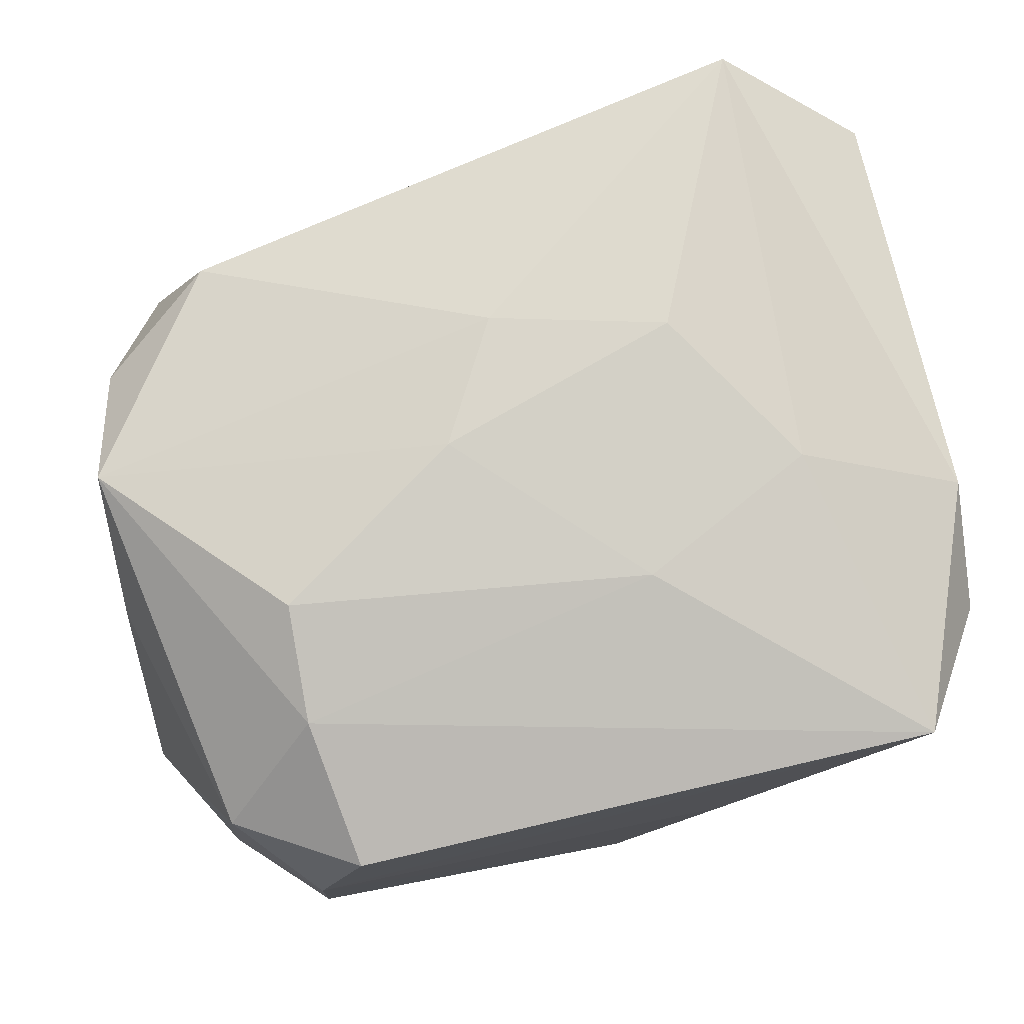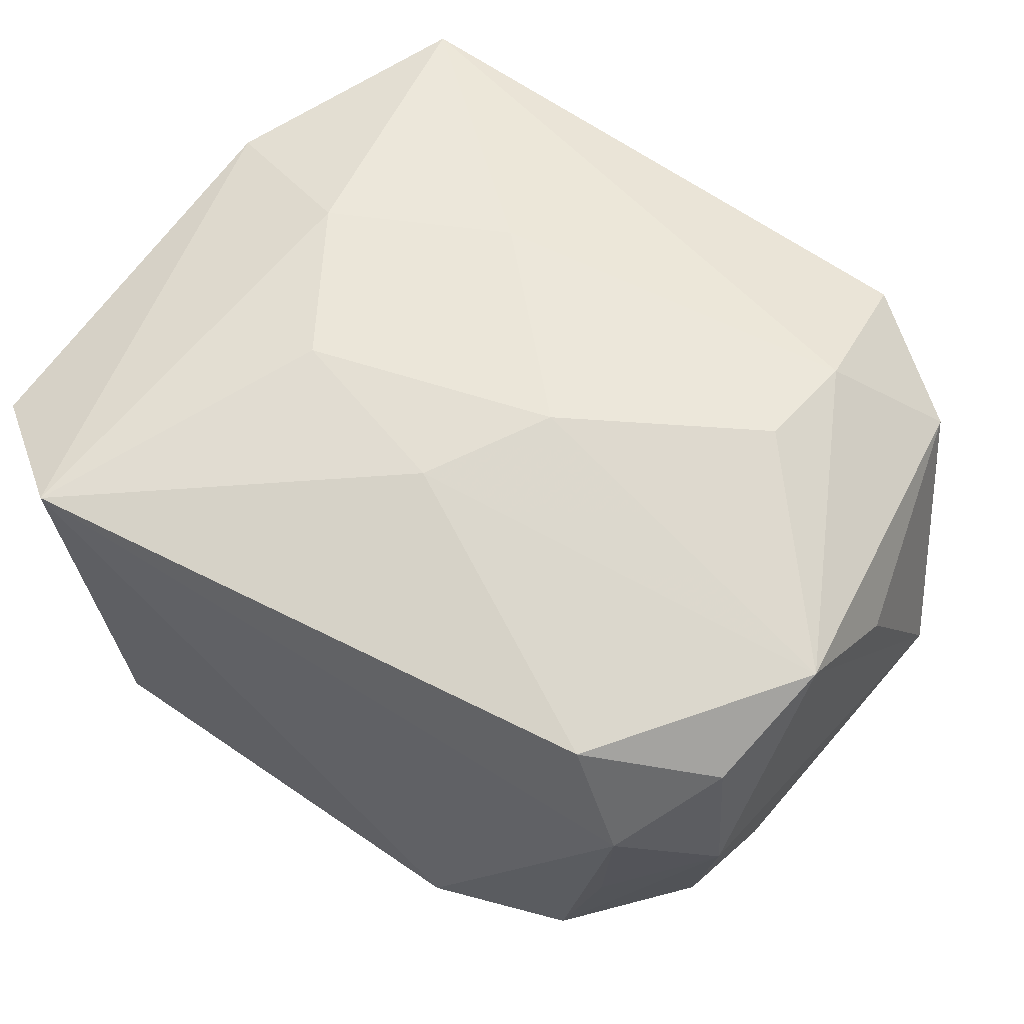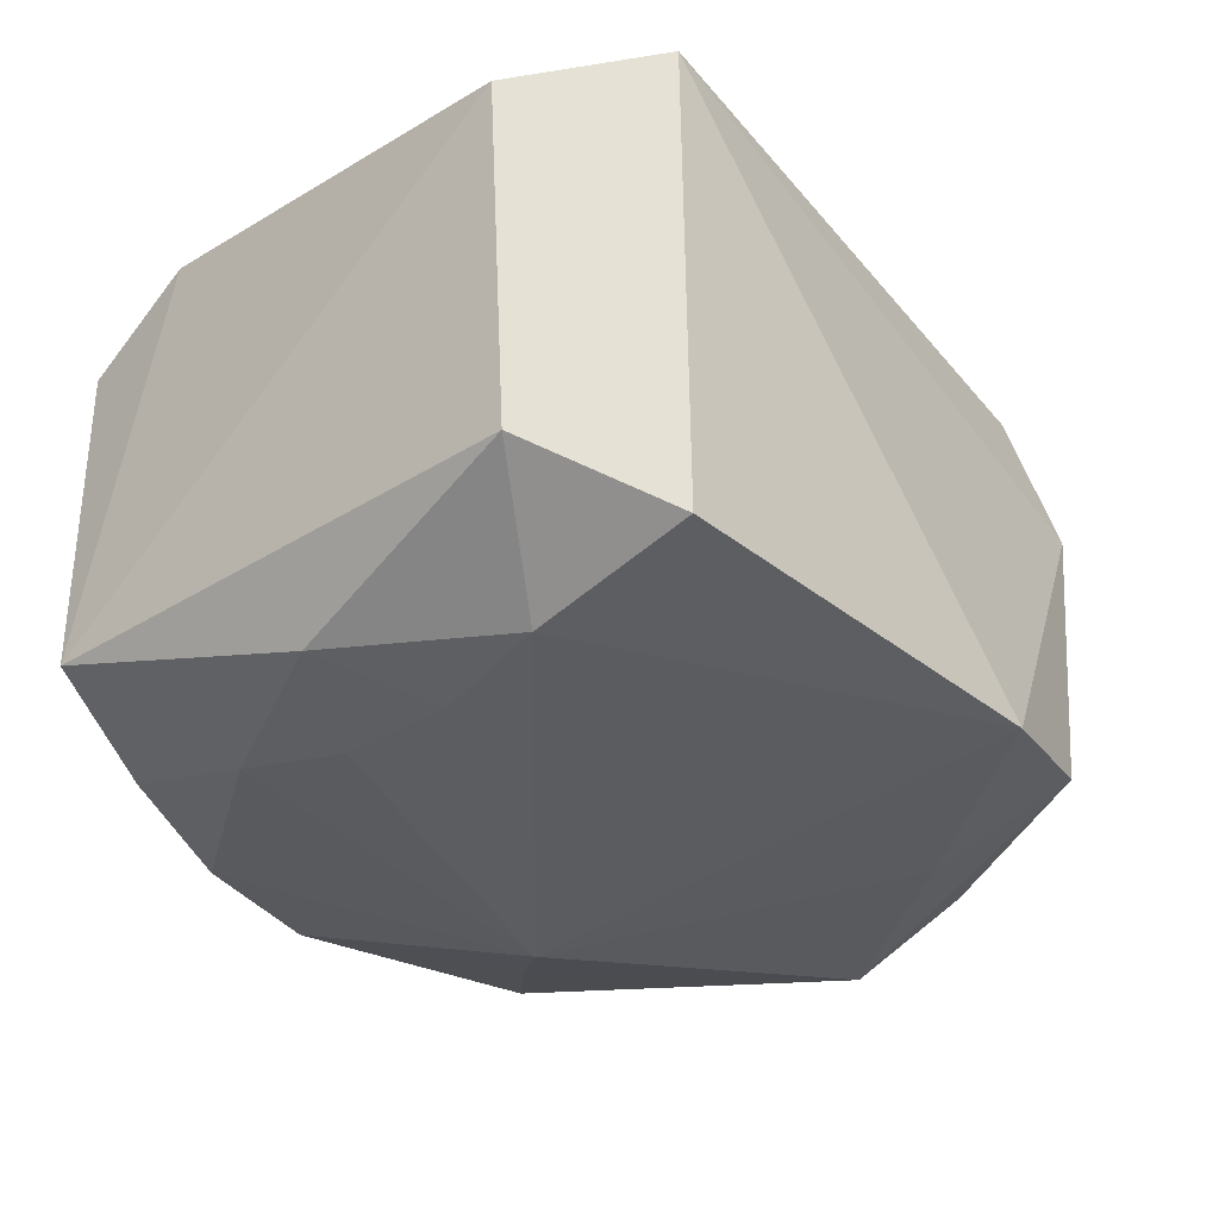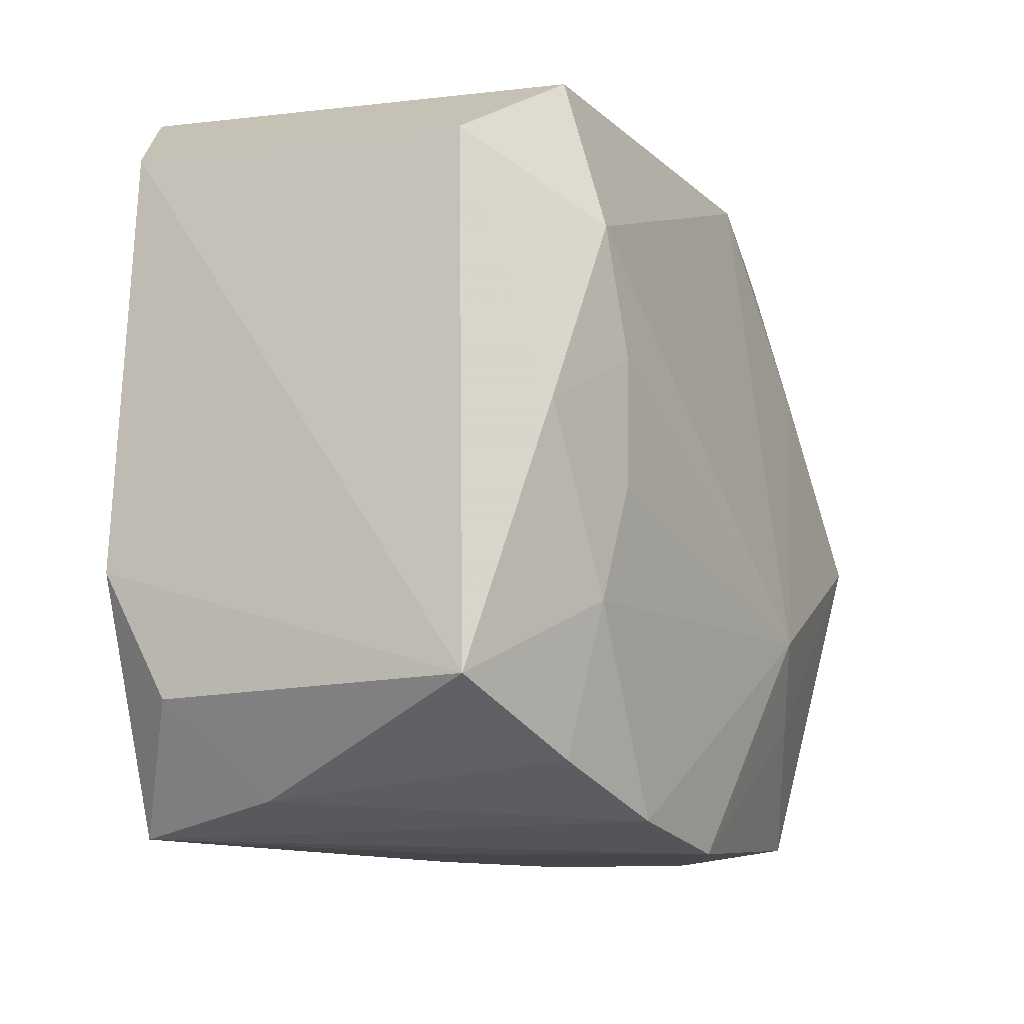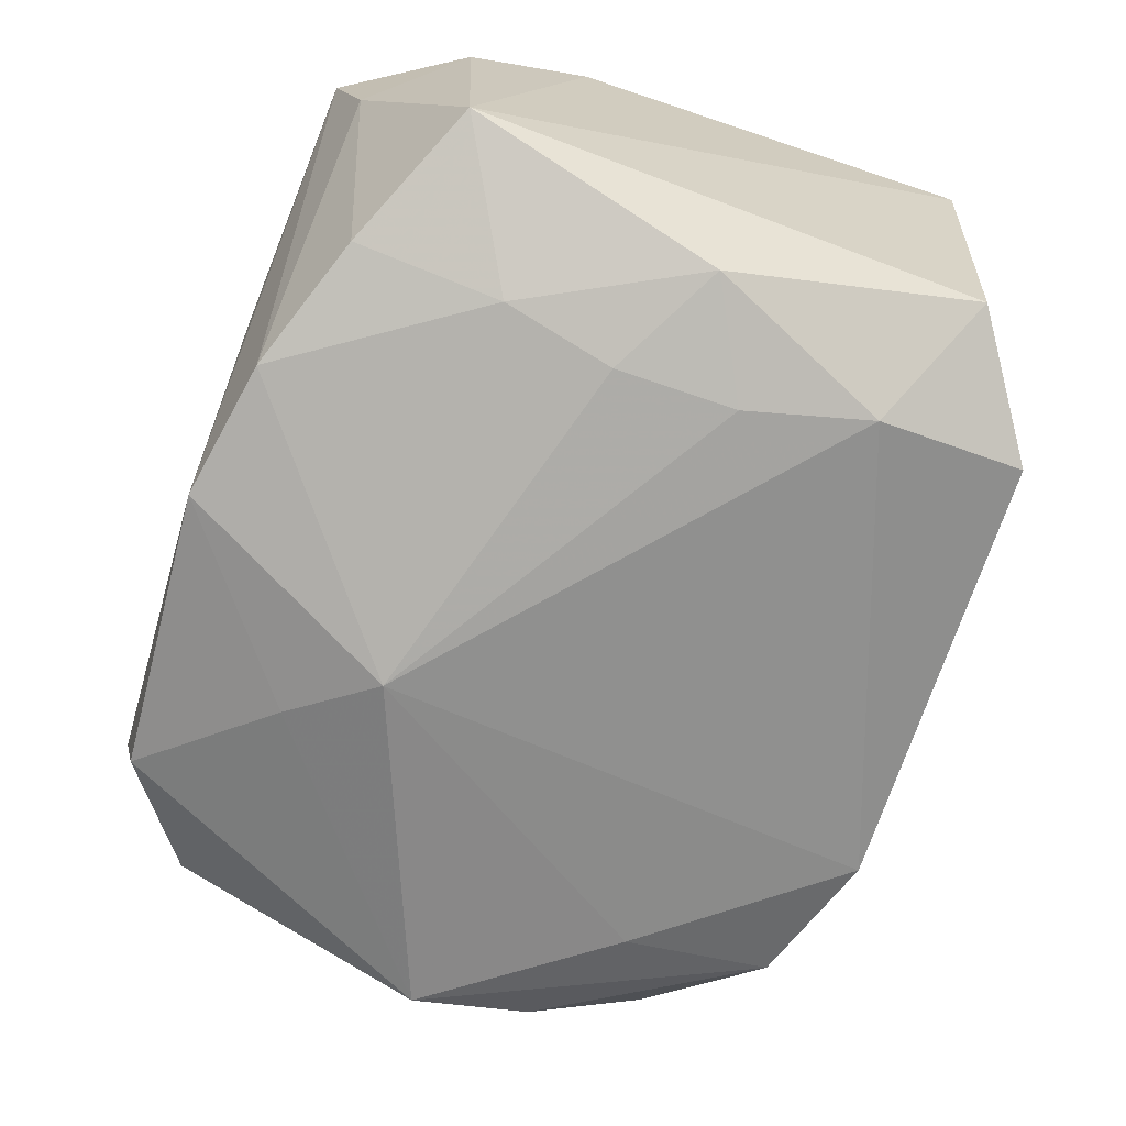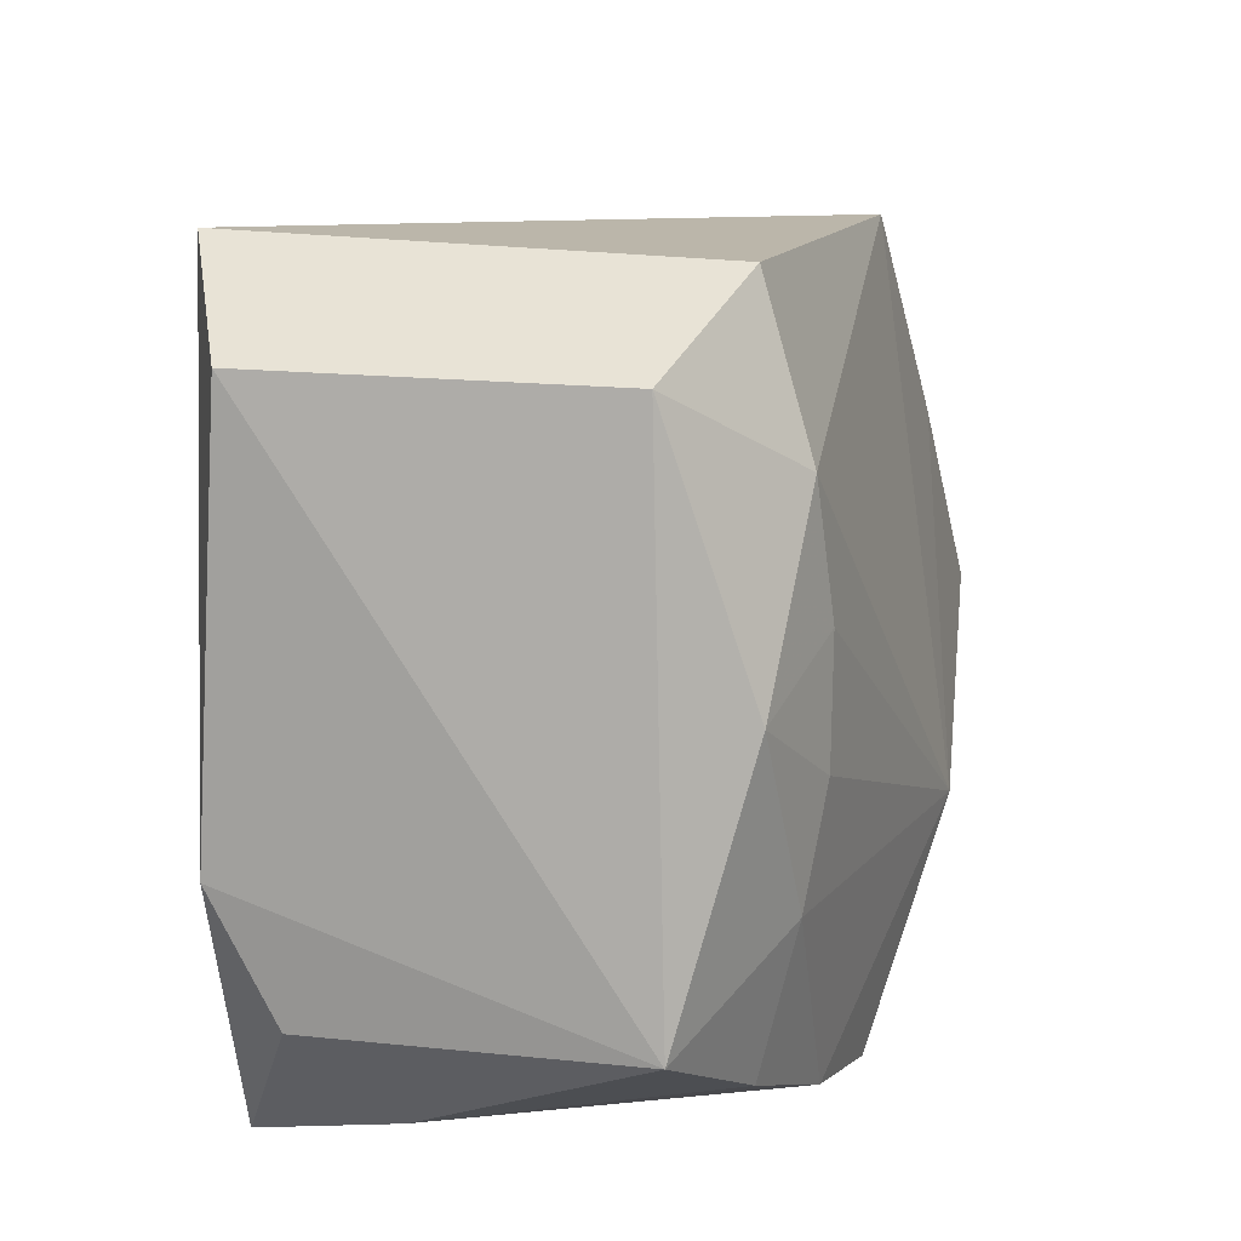
<metadata>
{"format":"obj","ext":"obj","renderer":"f3d","projection":"perspective","resolution":1024,"background":"white","views":[{"elev":77.5,"azim":-12.9,"up":"+Z"},{"elev":61.2,"azim":-144.9,"up":"+Z"},{"elev":-31.1,"azim":133.1,"up":"+Z"},{"elev":-10.9,"azim":114.7,"up":"+Y"},{"elev":-69.3,"azim":72.0,"up":"+Z"},{"elev":13.7,"azim":105.4,"up":"+Y"}]}
</metadata>
<code>
v -0.03323 0.006893 0.01682
v 0.02166 0.0161 -0.01874
v -0.02675 0.02334 0.006862
v -0.01251 0.02763 -0.01603
v 0.02159 -0.01094 -0.01827
v 0.03029 0.02194 -0.01123
v -0.02985 -0.02132 -0.000741
v 0.001746 -0.02765 -0.01855
v -0.02104 -0.01583 0.01822
v -0.03132 0.01602 0.01228
v 0.02536 -0.02689 0.01606
v -0.02394 -0.02739 -0.006927
v -0.03533 -0.01214 -0.006516
v -0.03291 0.01732 0.0008134
v -0.006112 0.00225 0.02142
v 0.02243 0.02917 0.01883
v 0.01246 0.007892 0.02145
v -0.01958 -0.02688 0.01437
v -0.0235 -0.02738 0.004834
v 0.01975 -0.00256 -0.01946
v 0.006821 -0.01085 0.02016
v -0.03212 0.007915 -0.01541
v -0.02324 0.02427 -0.01454
v -0.02055 -0.007082 0.02047
v 0.02797 0.002383 -0.01728
v -0.01128 -0.01711 -0.02055
v 0.009735 -0.02765 -0.001064
v -0.0259 0.02302 -0.004599
v 0.03242 0.02242 0.01385
v 0.03242 -0.00829 0.01572
v 0.03242 -0.01692 -0.01264
v -0.03154 -0.001399 -0.01943
v -0.02263 0.01258 -0.01796
v -0.02219 0.02202 0.01593
v 0.03183 -0.01753 0.01104
v -0.006104 -0.01092 -0.0228
v 0.01193 -0.02568 -0.01766
v -0.02891 -0.02113 0.01079
v -0.03395 -0.002725 0.009672
v -0.02972 -0.02074 -0.01255
v 0.02031 -0.004209 0.01971
v -0.03108 0.01679 -0.01063
v -0.02024 -0.02645 -0.0168
v 0.02042 0.02791 -0.01496
v -0.0008322 0.01154 0.0208
v 0.02175 -0.02196 -0.01558
v 0.01961 0.006528 -0.01953
v 0.02718 -0.02454 0.004961
f 29 6 16
f 16 6 44
f 2 6 25
f 44 6 2
f 11 35 30
f 29 16 30
f 48 35 11
f 23 14 28
f 22 32 13
f 13 14 22
f 23 32 22
f 1 14 13
f 34 16 3
f 23 28 3
f 3 28 14
f 4 16 44
f 44 2 4
f 23 3 4
f 4 3 16
f 4 2 36
f 45 16 34
f 45 1 15
f 34 1 45
f 15 17 45
f 17 16 45
f 41 16 17
f 41 30 16
f 11 30 41
f 25 6 31
f 35 48 31
f 31 30 35
f 31 6 29
f 29 30 31
f 37 11 8
f 37 48 11
f 37 8 36
f 42 14 23
f 23 22 42
f 42 22 14
f 13 38 39
f 39 1 13
f 38 1 39
f 11 41 21
f 21 17 15
f 21 41 17
f 8 11 27
f 7 38 13
f 38 7 19
f 19 27 11
f 8 27 19
f 36 8 26
f 8 43 26
f 26 32 36
f 26 43 32
f 13 32 40
f 32 43 40
f 40 7 13
f 14 1 10
f 10 3 14
f 10 1 34
f 34 3 10
f 33 32 23
f 23 4 33
f 36 32 33
f 33 4 36
f 47 2 25
f 25 20 47
f 36 2 47
f 47 20 36
f 46 31 48
f 48 37 46
f 9 1 38
f 11 21 9
f 12 19 7
f 7 40 12
f 12 40 43
f 12 43 8
f 8 19 12
f 5 46 37
f 36 20 5
f 5 37 36
f 31 46 5
f 5 20 25
f 25 31 5
f 18 9 38
f 38 19 18
f 11 9 18
f 18 19 11
f 15 1 24
f 1 9 24
f 24 21 15
f 24 9 21

</code>
